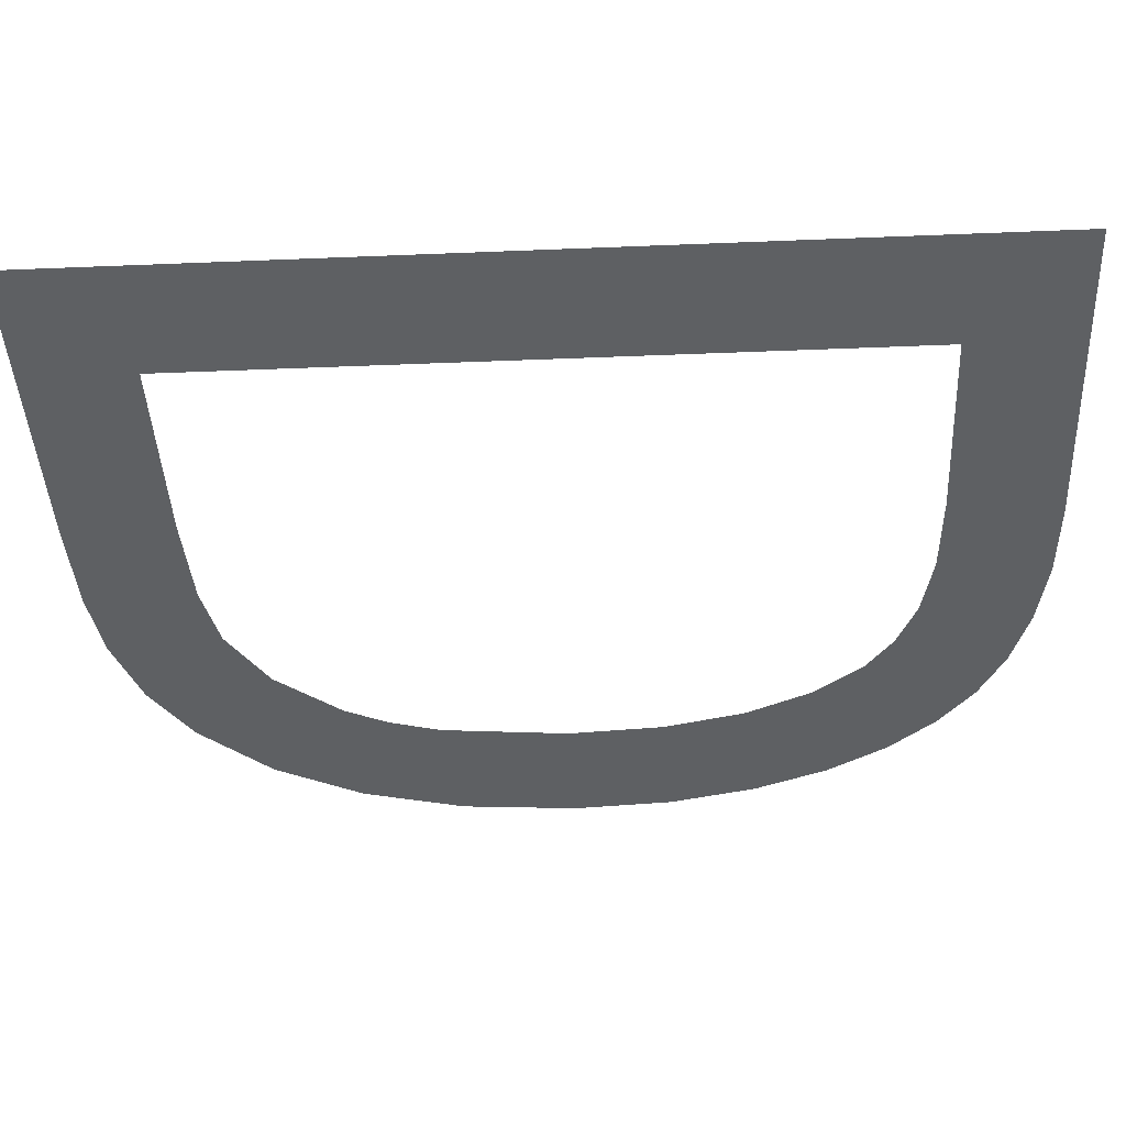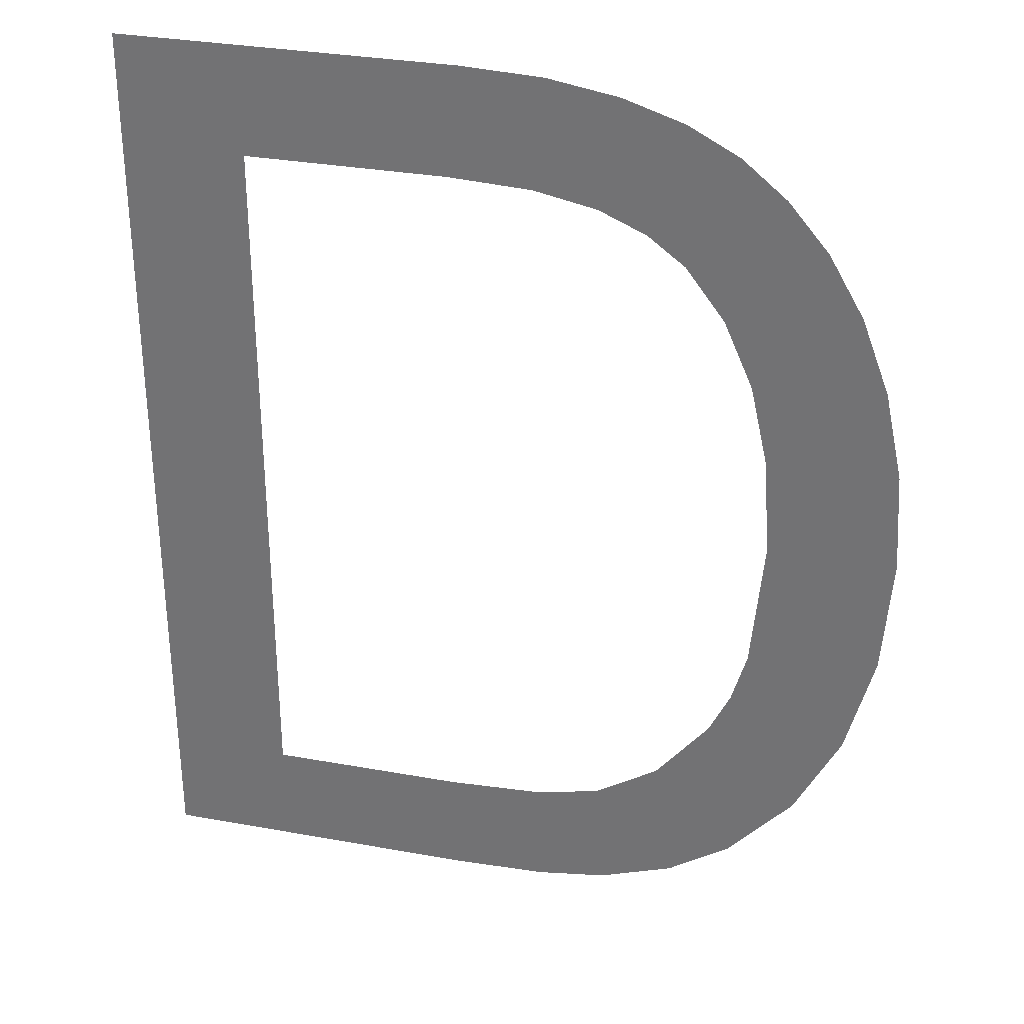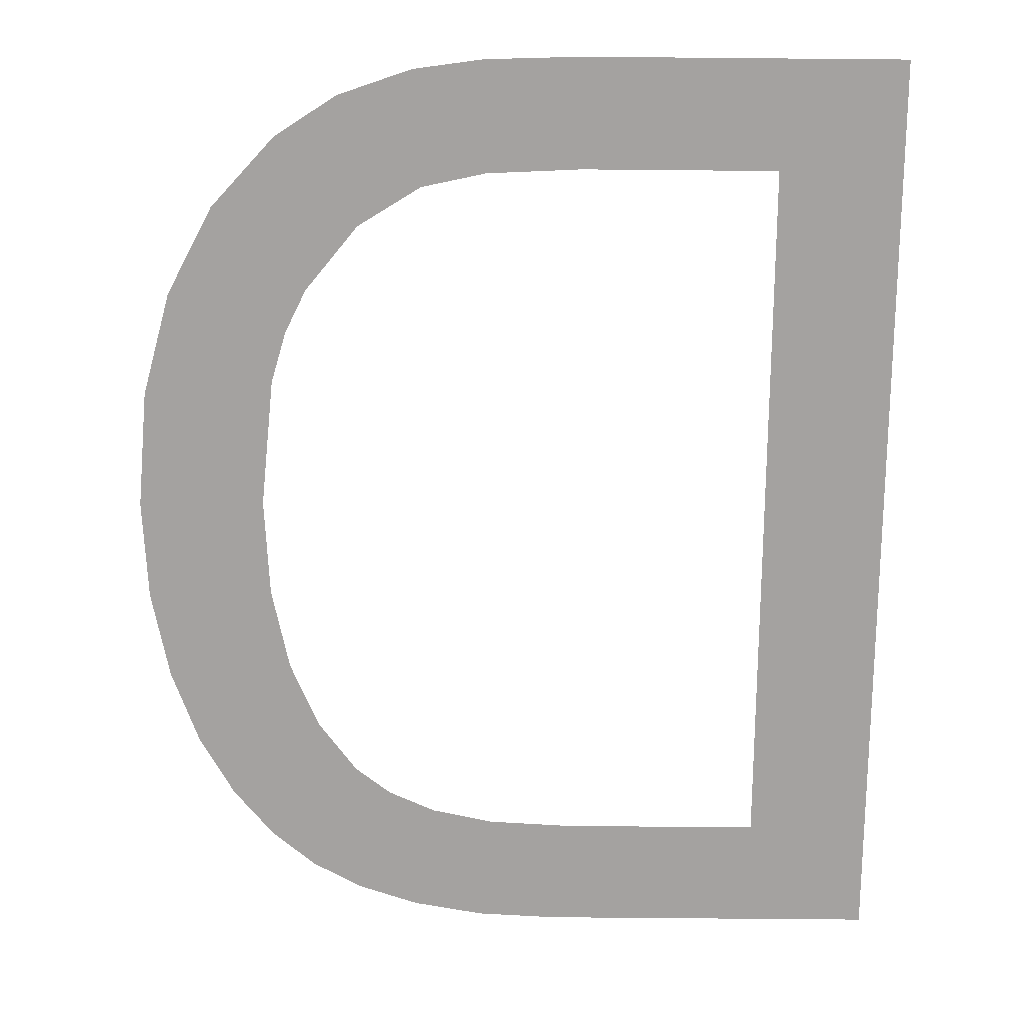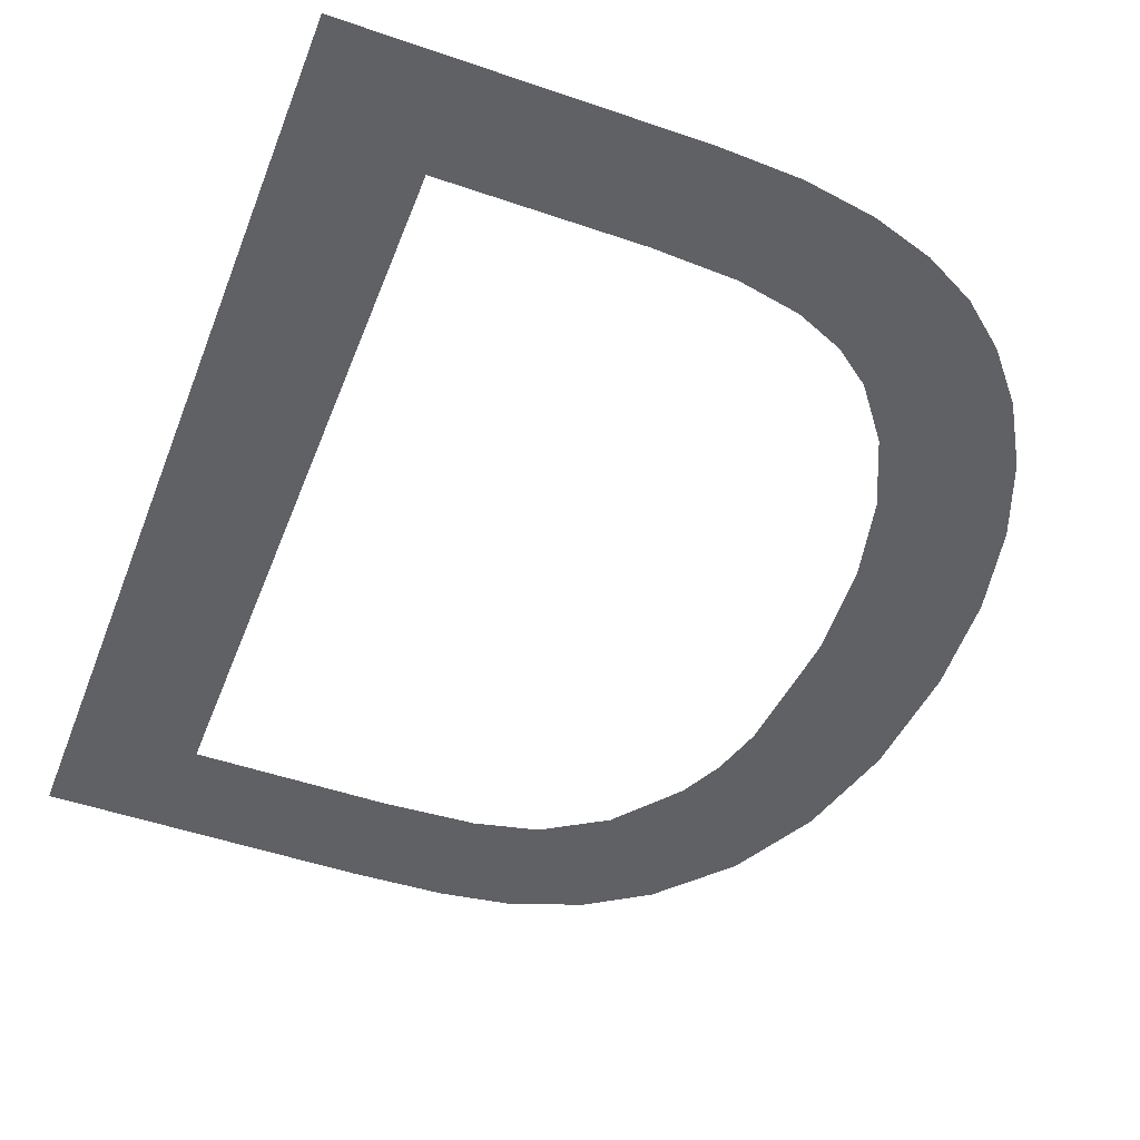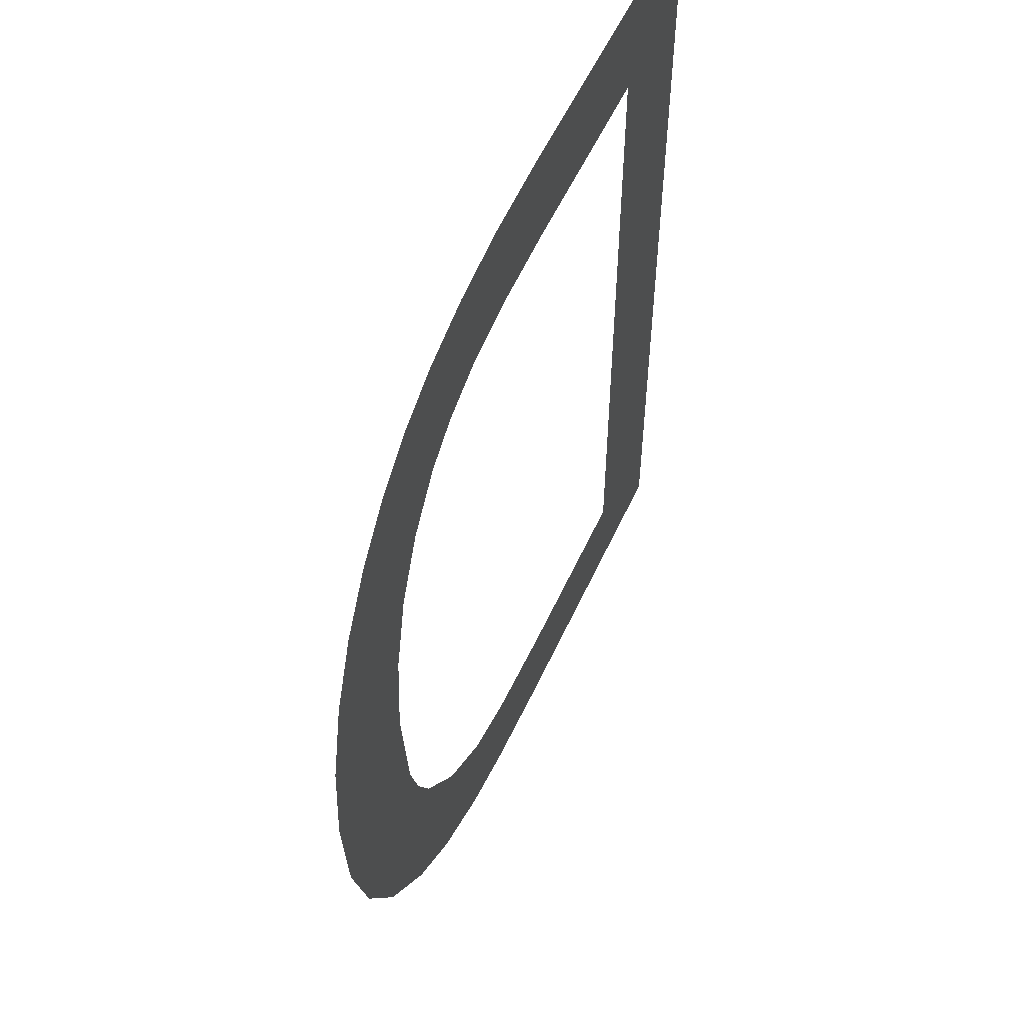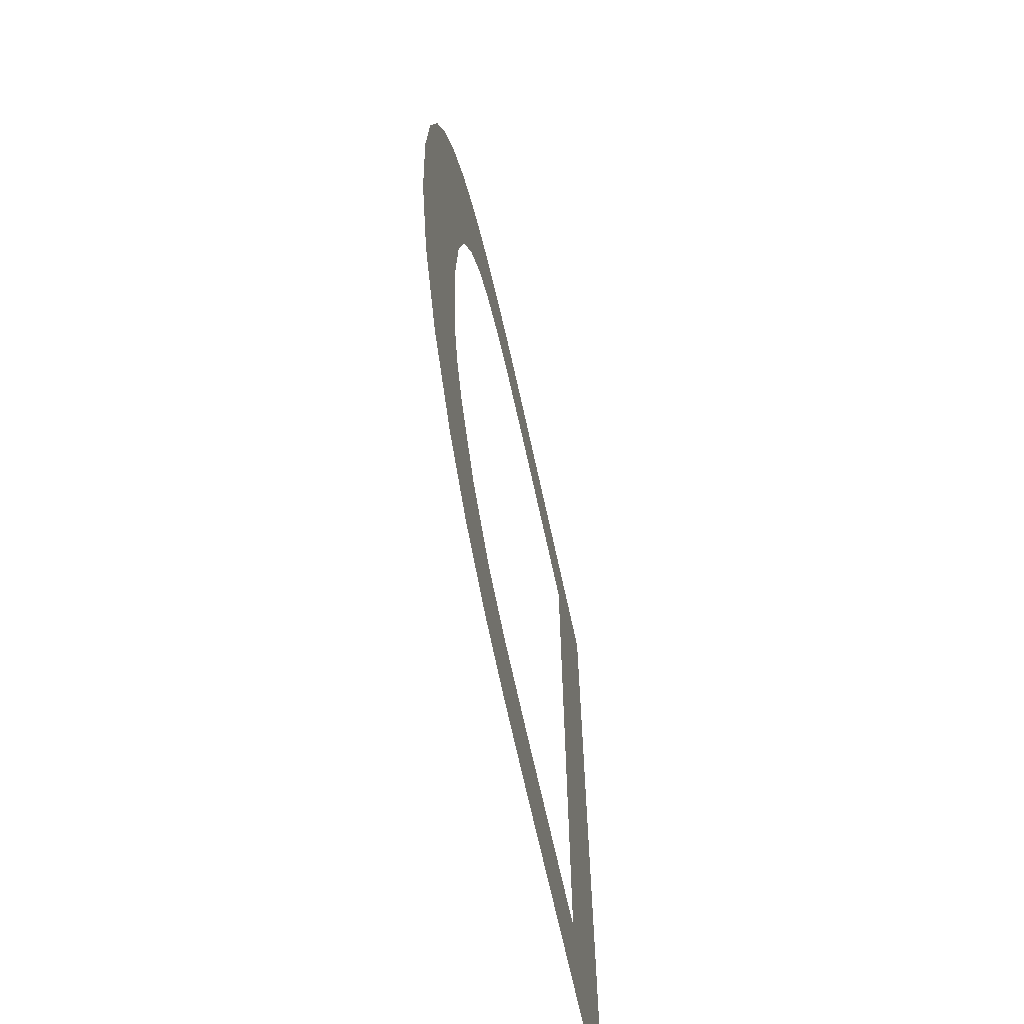
<metadata>
{"format":"obj","ext":"obj","renderer":"f3d","projection":"perspective","resolution":1024,"background":"white","views":[{"elev":-42.4,"azim":-87.2,"up":"+Y"},{"elev":31.7,"azim":14.4,"up":"+Z"},{"elev":-72.7,"azim":179.5,"up":"+Y"},{"elev":-49.7,"azim":-20.8,"up":"+Y"},{"elev":56.2,"azim":114.4,"up":"+Z"},{"elev":-67.2,"azim":102.2,"up":"+Z"}]}
</metadata>
<code>
o mesh150/mesh150-geometry#mesh150-geometry
v 0.5165 -0.1202 0.2347
v 0.5181 -0.1202 0.2361
v 0.5165 -0.1202 0.2465
v 0.5206 -0.1202 0.2347
v 0.5181 -0.1202 0.2451
v 0.5206 -0.1202 0.2361
v 0.5208 -0.1202 0.2465
v 0.5218 -0.1202 0.2361
v 0.5206 -0.1202 0.2451
v 0.5218 -0.1202 0.2347
v 0.5216 -0.1202 0.245
v 0.5226 -0.1202 0.2363
v 0.5218 -0.1202 0.2464
v 0.5227 -0.1202 0.2348
v 0.5224 -0.1202 0.2449
v 0.5234 -0.1202 0.2368
v 0.5227 -0.1202 0.2463
v 0.5236 -0.1202 0.2352
v 0.523 -0.1202 0.2446
v 0.5241 -0.1202 0.2376
v 0.5234 -0.1202 0.246
v 0.5244 -0.1202 0.2357
v 0.5235 -0.1202 0.2443
v 0.5243 -0.1202 0.2382
v 0.5241 -0.1202 0.2457
v 0.5245 -0.1202 0.2388
v 0.524 -0.1202 0.2436
v 0.5252 -0.1202 0.2366
v 0.5244 -0.1202 0.2428
v 0.5247 -0.1202 0.2405
v 0.5246 -0.1202 0.2452
v 0.5252 -0.1202 0.2446
v 0.5246 -0.1202 0.2417
v 0.5256 -0.1202 0.2438
v 0.5258 -0.1202 0.2377
v 0.526 -0.1202 0.2429
v 0.5262 -0.1202 0.239
v 0.5262 -0.1202 0.2418
v 0.5263 -0.1202 0.2405
f 1 2 3
f 2 1 4
f 3 2 1
f 4 1 2
f 5 3 2
f 2 3 5
f 2 4 6
f 6 4 2
f 3 5 7
f 7 5 3
f 6 4 8
f 8 4 6
f 7 5 9
f 9 5 7
f 8 4 10
f 10 4 8
f 7 9 11
f 11 9 7
f 8 10 12
f 12 10 8
f 7 11 13
f 13 11 7
f 12 10 14
f 14 10 12
f 13 11 15
f 15 11 13
f 12 14 16
f 16 14 12
f 13 15 17
f 17 15 13
f 16 14 18
f 18 14 16
f 17 15 19
f 19 15 17
f 16 18 20
f 20 18 16
f 17 19 21
f 21 19 17
f 20 18 22
f 22 18 20
f 21 19 23
f 23 19 21
f 20 22 24
f 24 22 20
f 21 23 25
f 25 23 21
f 24 22 26
f 26 22 24
f 25 23 27
f 27 23 25
f 26 22 28
f 28 22 26
f 25 27 29
f 29 27 25
f 26 28 30
f 30 28 26
f 25 29 31
f 31 29 25
f 30 28 32
f 32 28 30
f 31 29 33
f 33 29 31
f 32 28 34
f 34 28 32
f 31 30 32
f 32 30 31
f 31 33 30
f 30 33 31
f 34 28 35
f 35 28 34
f 34 35 36
f 36 35 34
f 36 35 37
f 37 35 36
f 36 37 38
f 38 37 36
f 38 37 39
f 39 37 38

</code>
